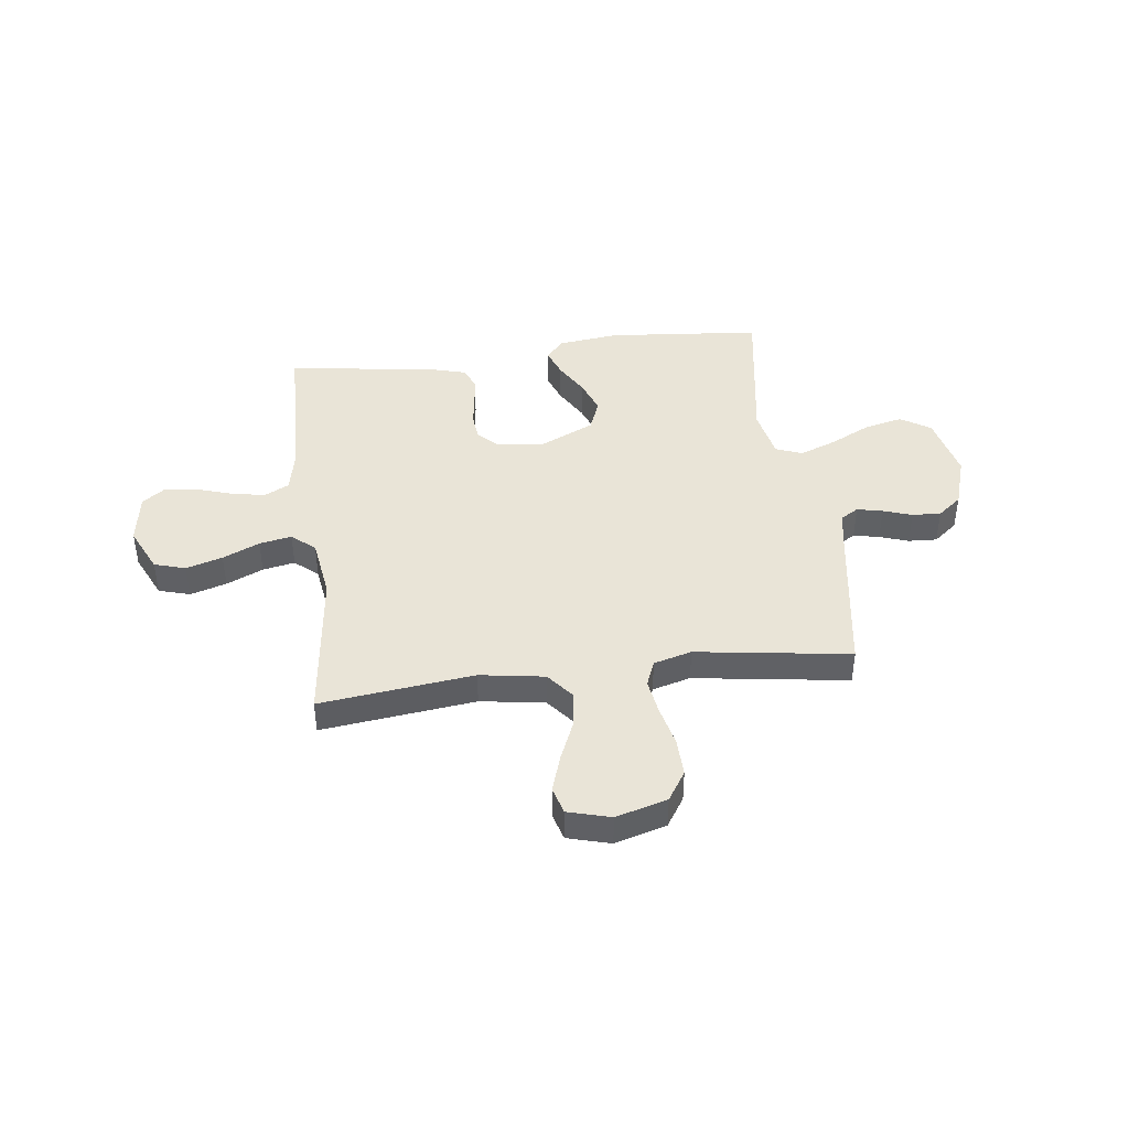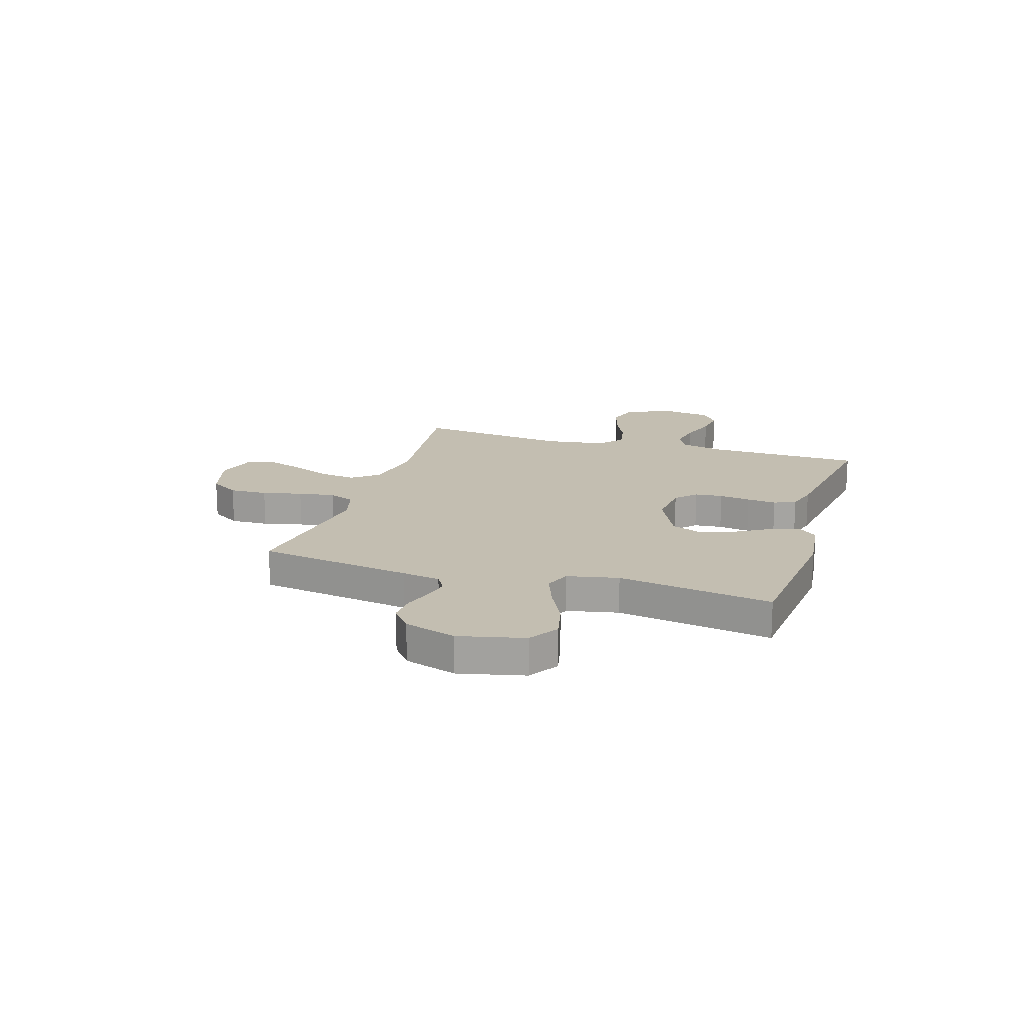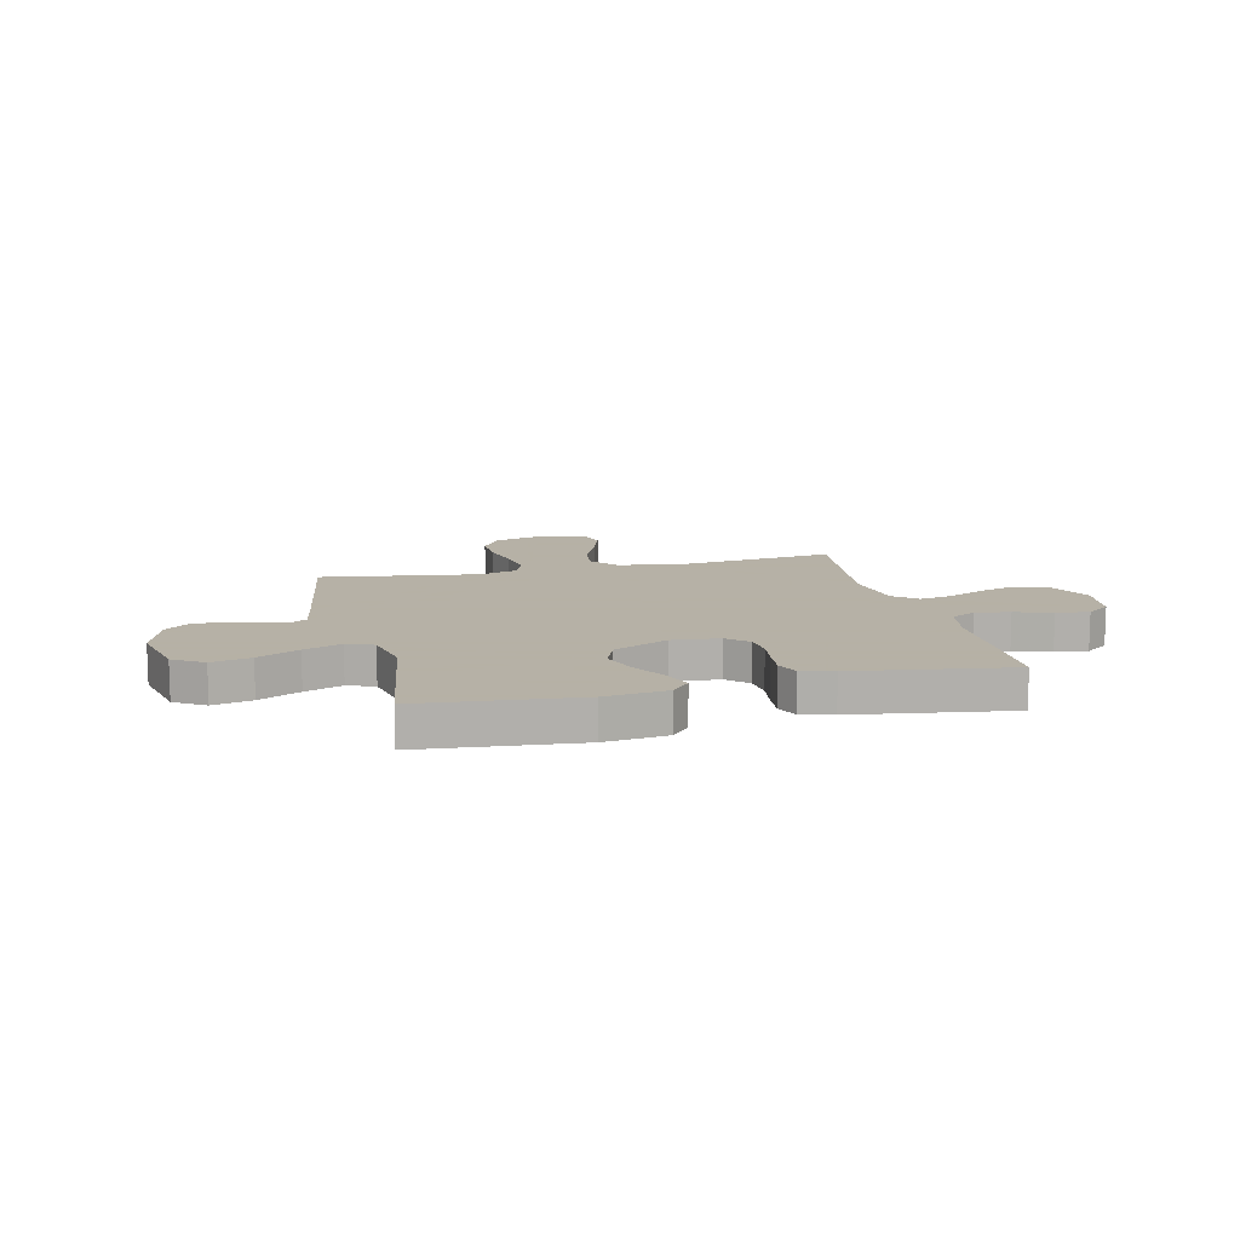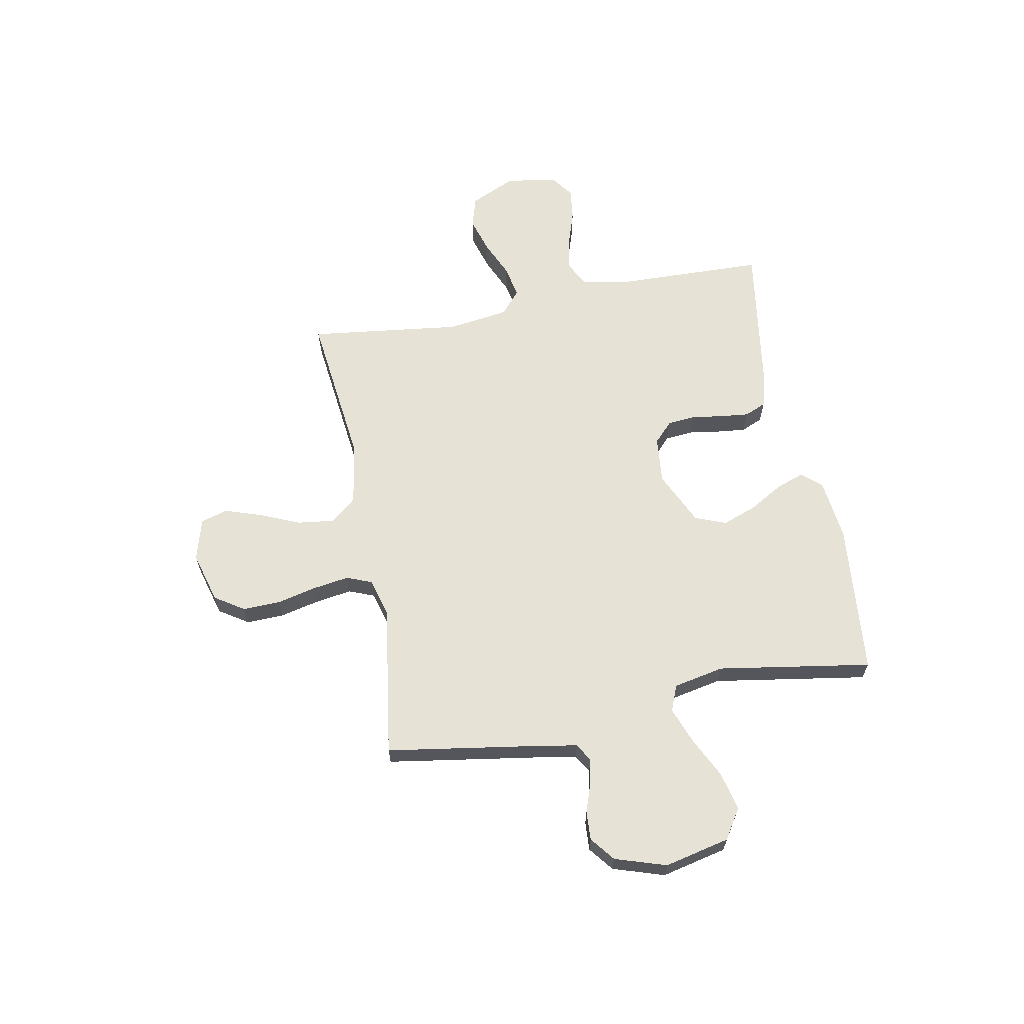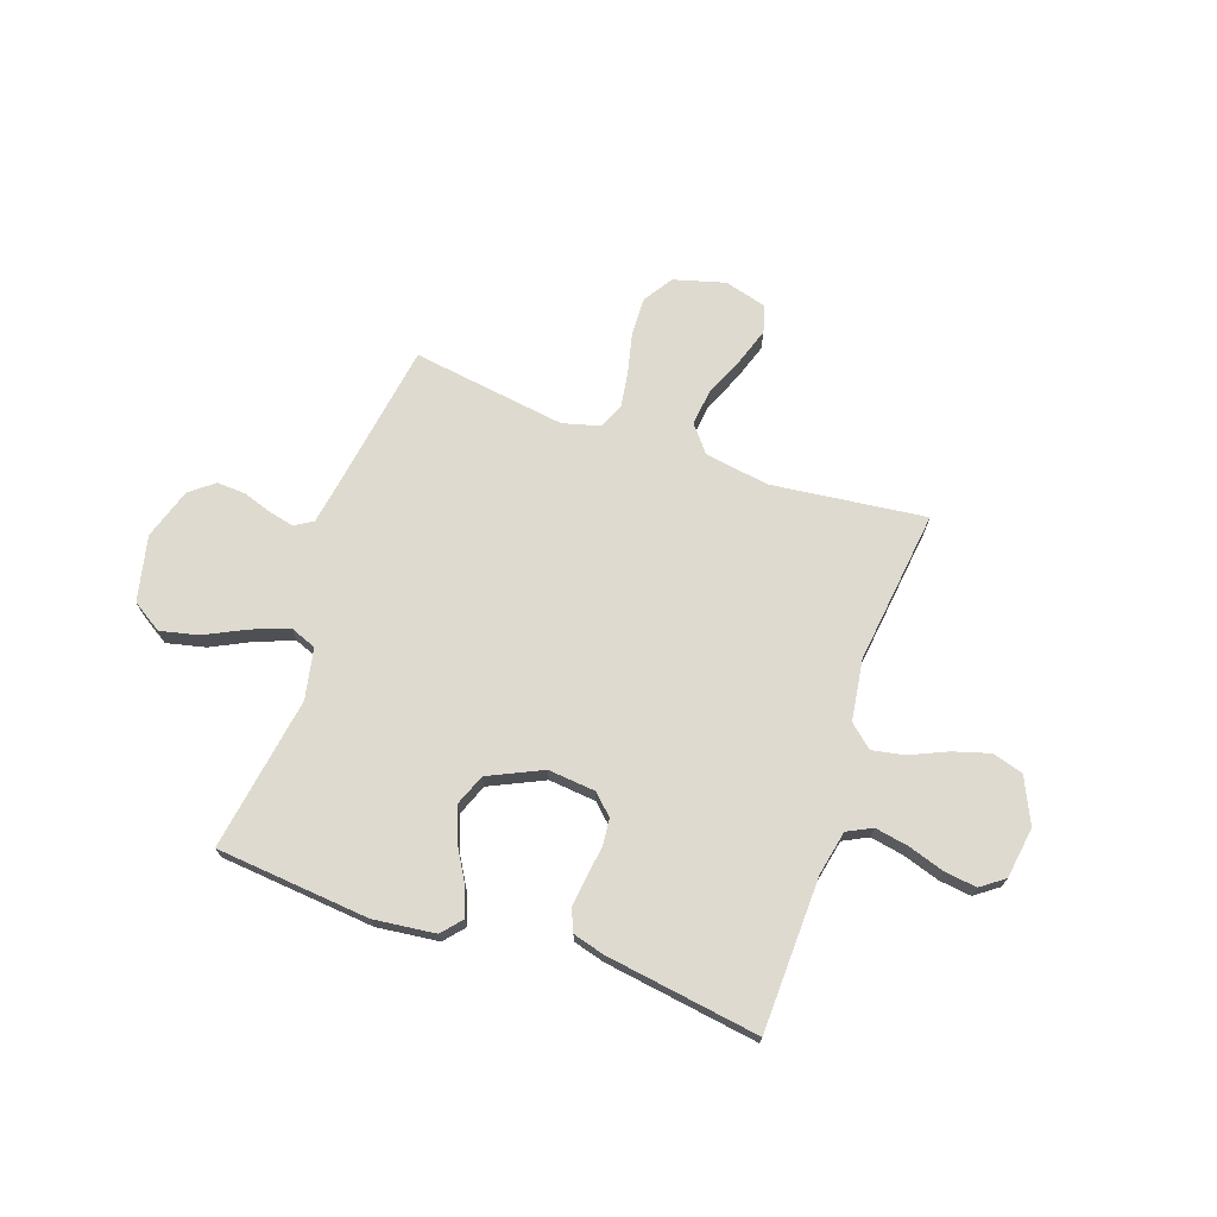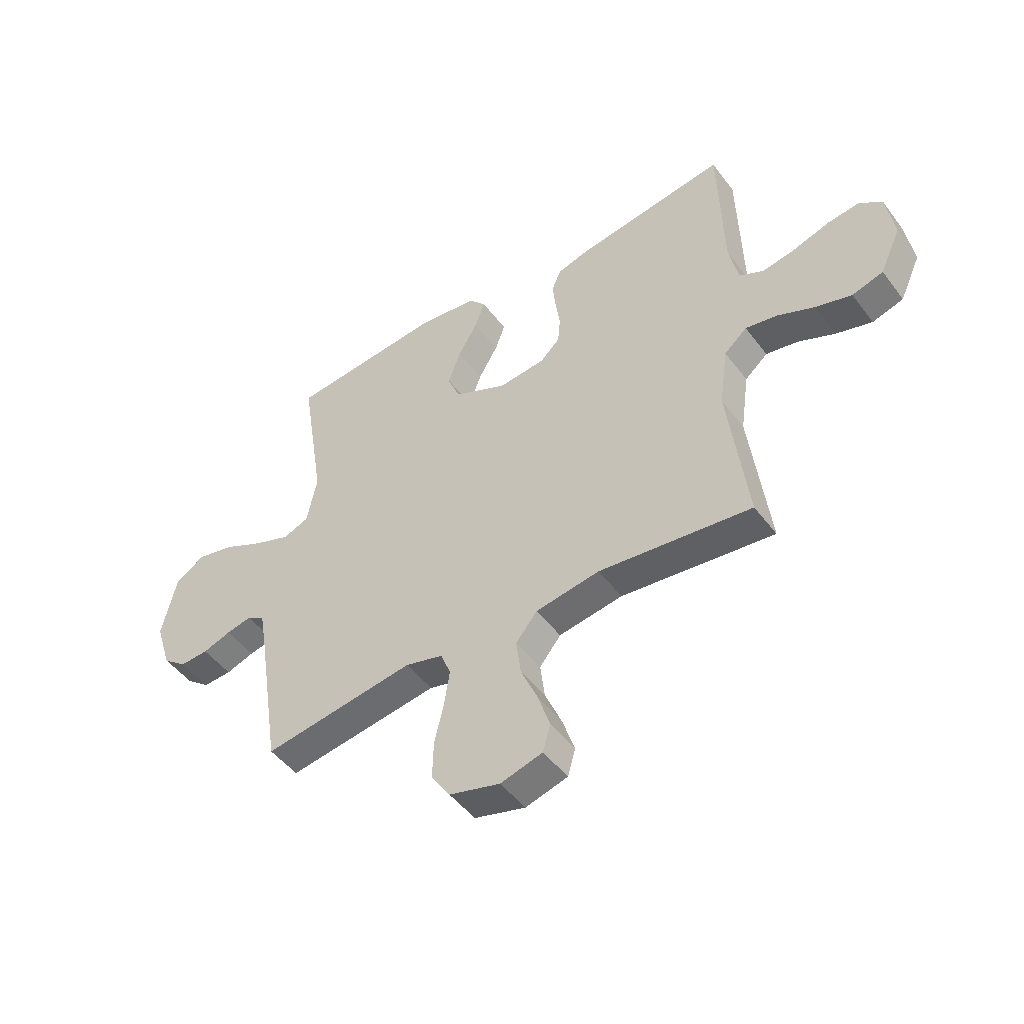
<metadata>
{"format":"obj","ext":"obj","renderer":"f3d","projection":"perspective","resolution":1024,"background":"white","views":[{"elev":42.9,"azim":172.7,"up":"+Y"},{"elev":17.2,"azim":-72.8,"up":"+Y"},{"elev":12.1,"azim":-13.6,"up":"+Y"},{"elev":63.6,"azim":-100.7,"up":"+Y"},{"elev":70.8,"azim":19.1,"up":"+Y"},{"elev":-48.4,"azim":35.3,"up":"+Z"}]}
</metadata>
<code>
v -0.5 0.07 0.5
v -0.2 0.07 0.528
v -0.08 0.07 0.514
v -0.046 0.07 0.475
v -0.066 0.07 0.42
v -0.104 0.07 0.355
v -0.129 0.07 0.288
v -0.105 0.07 0.227
v 0 0.07 0.178
v 0.092 0.07 0.187
v 0.131 0.07 0.224
v 0.136 0.07 0.278
v 0.127 0.07 0.339
v 0.121 0.07 0.396
v 0.139 0.07 0.438
v 0.2 0.07 0.455
v 0.5 0.07 0.5
v 0.508 0.07 0.2
v 0.526 0.07 0.114
v 0.574 0.07 0.09
v 0.639 0.07 0.102
v 0.71 0.07 0.125
v 0.773 0.07 0.133
v 0.818 0.07 0.1
v 0.833 0.07 0
v 0.792 0.07 -0.089
v 0.731 0.07 -0.107
v 0.66 0.07 -0.086
v 0.588 0.07 -0.054
v 0.525 0.07 -0.042
v 0.48 0.07 -0.081
v 0.463 0.07 -0.2
v 0.5 0.07 -0.5
v 0.2 0.07 -0.465
v 0.074 0.07 -0.485
v 0.032 0.07 -0.537
v 0.041 0.07 -0.608
v 0.074 0.07 -0.685
v 0.098 0.07 -0.757
v 0.083 0.07 -0.81
v 0 0.07 -0.833
v -0.1 0.07 -0.805
v -0.137 0.07 -0.748
v -0.135 0.07 -0.674
v -0.117 0.07 -0.597
v -0.106 0.07 -0.526
v -0.126 0.07 -0.476
v -0.2 0.07 -0.456
v -0.5 0.07 -0.5
v -0.547 0.07 -0.2
v -0.56 0.07 -0.125
v -0.595 0.07 -0.104
v -0.645 0.07 -0.115
v -0.701 0.07 -0.134
v -0.757 0.07 -0.137
v -0.804 0.07 -0.1
v -0.836 0.07 0
v -0.807 0.07 0.127
v -0.749 0.07 0.164
v -0.674 0.07 0.147
v -0.595 0.07 0.108
v -0.523 0.07 0.081
v -0.472 0.07 0.101
v -0.452 0.07 0.2
v -0.5 0 0.5
v -0.2 0 0.528
v -0.08 0 0.514
v -0.046 0 0.475
v -0.066 0 0.42
v -0.104 0 0.355
v -0.129 0 0.288
v -0.105 0 0.227
v 0 0 0.178
v 0.092 0 0.187
v 0.131 0 0.224
v 0.136 0 0.278
v 0.127 0 0.339
v 0.121 0 0.396
v 0.139 0 0.438
v 0.2 0 0.455
v 0.5 0 0.5
v 0.508 0 0.2
v 0.526 0 0.114
v 0.574 0 0.09
v 0.639 0 0.102
v 0.71 0 0.125
v 0.773 0 0.133
v 0.818 0 0.1
v 0.833 0 0
v 0.792 0 -0.089
v 0.731 0 -0.107
v 0.66 0 -0.086
v 0.588 0 -0.054
v 0.525 0 -0.042
v 0.48 0 -0.081
v 0.463 0 -0.2
v 0.5 0 -0.5
v 0.2 0 -0.465
v 0.074 0 -0.485
v 0.032 0 -0.537
v 0.041 0 -0.608
v 0.074 0 -0.685
v 0.098 0 -0.757
v 0.083 0 -0.81
v 0 0 -0.833
v -0.1 0 -0.805
v -0.137 0 -0.748
v -0.135 0 -0.674
v -0.117 0 -0.597
v -0.106 0 -0.526
v -0.126 0 -0.476
v -0.2 0 -0.456
v -0.5 0 -0.5
v -0.547 0 -0.2
v -0.56 0 -0.125
v -0.595 0 -0.104
v -0.645 0 -0.115
v -0.701 0 -0.134
v -0.757 0 -0.137
v -0.804 0 -0.1
v -0.836 0 0
v -0.807 0 0.127
v -0.749 0 0.164
v -0.674 0 0.147
v -0.595 0 0.108
v -0.523 0 0.081
v -0.472 0 0.101
v -0.452 0 0.2
f 58 59 60 61
f 58 61 62
f 57 58 62
f 56 57 62
f 53 54 55 56
f 52 53 56 62
f 51 52 62 63
f 48 49 50
f 47 48 50 51
f 42 43 44 45
f 42 45 46
f 41 42 46
f 40 41 46
f 37 38 39 40
f 37 40 46 47
f 32 33 34
f 31 32 34 35
f 26 27 28 29
f 26 29 30
f 25 26 30
f 24 25 30
f 21 22 23 24
f 20 21 24 30
f 19 20 30 31
f 15 16 17 18
f 12 13 14 15
f 12 15 18 19
f 3 4 5 6
f 3 6 7
f 64 1 2 3
f 63 64 3 7
f 36 37 47 51
f 35 36 51 63
f 11 12 19 31
f 10 11 31 35
f 9 10 35 63
f 63 7 8
f 8 9 63
f 125 124 123 122
f 126 125 122
f 126 122 121
f 126 121 120
f 120 119 118 117
f 126 120 117 116
f 127 126 116 115
f 114 113 112
f 115 114 112 111
f 109 108 107 106
f 110 109 106
f 110 106 105
f 110 105 104
f 104 103 102 101
f 111 110 104 101
f 98 97 96
f 99 98 96 95
f 93 92 91 90
f 94 93 90
f 94 90 89
f 94 89 88
f 88 87 86 85
f 94 88 85 84
f 95 94 84 83
f 82 81 80 79
f 79 78 77 76
f 83 82 79 76
f 70 69 68 67
f 71 70 67
f 67 66 65 128
f 71 67 128 127
f 115 111 101 100
f 127 115 100 99
f 95 83 76 75
f 99 95 75 74
f 127 99 74 73
f 72 71 127
f 127 73 72
f 1 65 66 2
f 2 66 67 3
f 3 67 68 4
f 4 68 69 5
f 5 69 70 6
f 6 70 71 7
f 7 71 72 8
f 8 72 73 9
f 9 73 74 10
f 10 74 75 11
f 11 75 76 12
f 12 76 77 13
f 13 77 78 14
f 14 78 79 15
f 15 79 80 16
f 16 80 81 17
f 17 81 82 18
f 18 82 83 19
f 19 83 84 20
f 20 84 85 21
f 21 85 86 22
f 22 86 87 23
f 23 87 88 24
f 24 88 89 25
f 25 89 90 26
f 26 90 91 27
f 27 91 92 28
f 28 92 93 29
f 29 93 94 30
f 30 94 95 31
f 31 95 96 32
f 32 96 97 33
f 33 97 98 34
f 34 98 99 35
f 35 99 100 36
f 36 100 101 37
f 37 101 102 38
f 38 102 103 39
f 39 103 104 40
f 40 104 105 41
f 41 105 106 42
f 42 106 107 43
f 43 107 108 44
f 44 108 109 45
f 45 109 110 46
f 46 110 111 47
f 47 111 112 48
f 48 112 113 49
f 49 113 114 50
f 50 114 115 51
f 51 115 116 52
f 52 116 117 53
f 53 117 118 54
f 54 118 119 55
f 55 119 120 56
f 56 120 121 57
f 57 121 122 58
f 58 122 123 59
f 59 123 124 60
f 60 124 125 61
f 61 125 126 62
f 62 126 127 63
f 63 127 128 64
f 64 128 65 1

</code>
